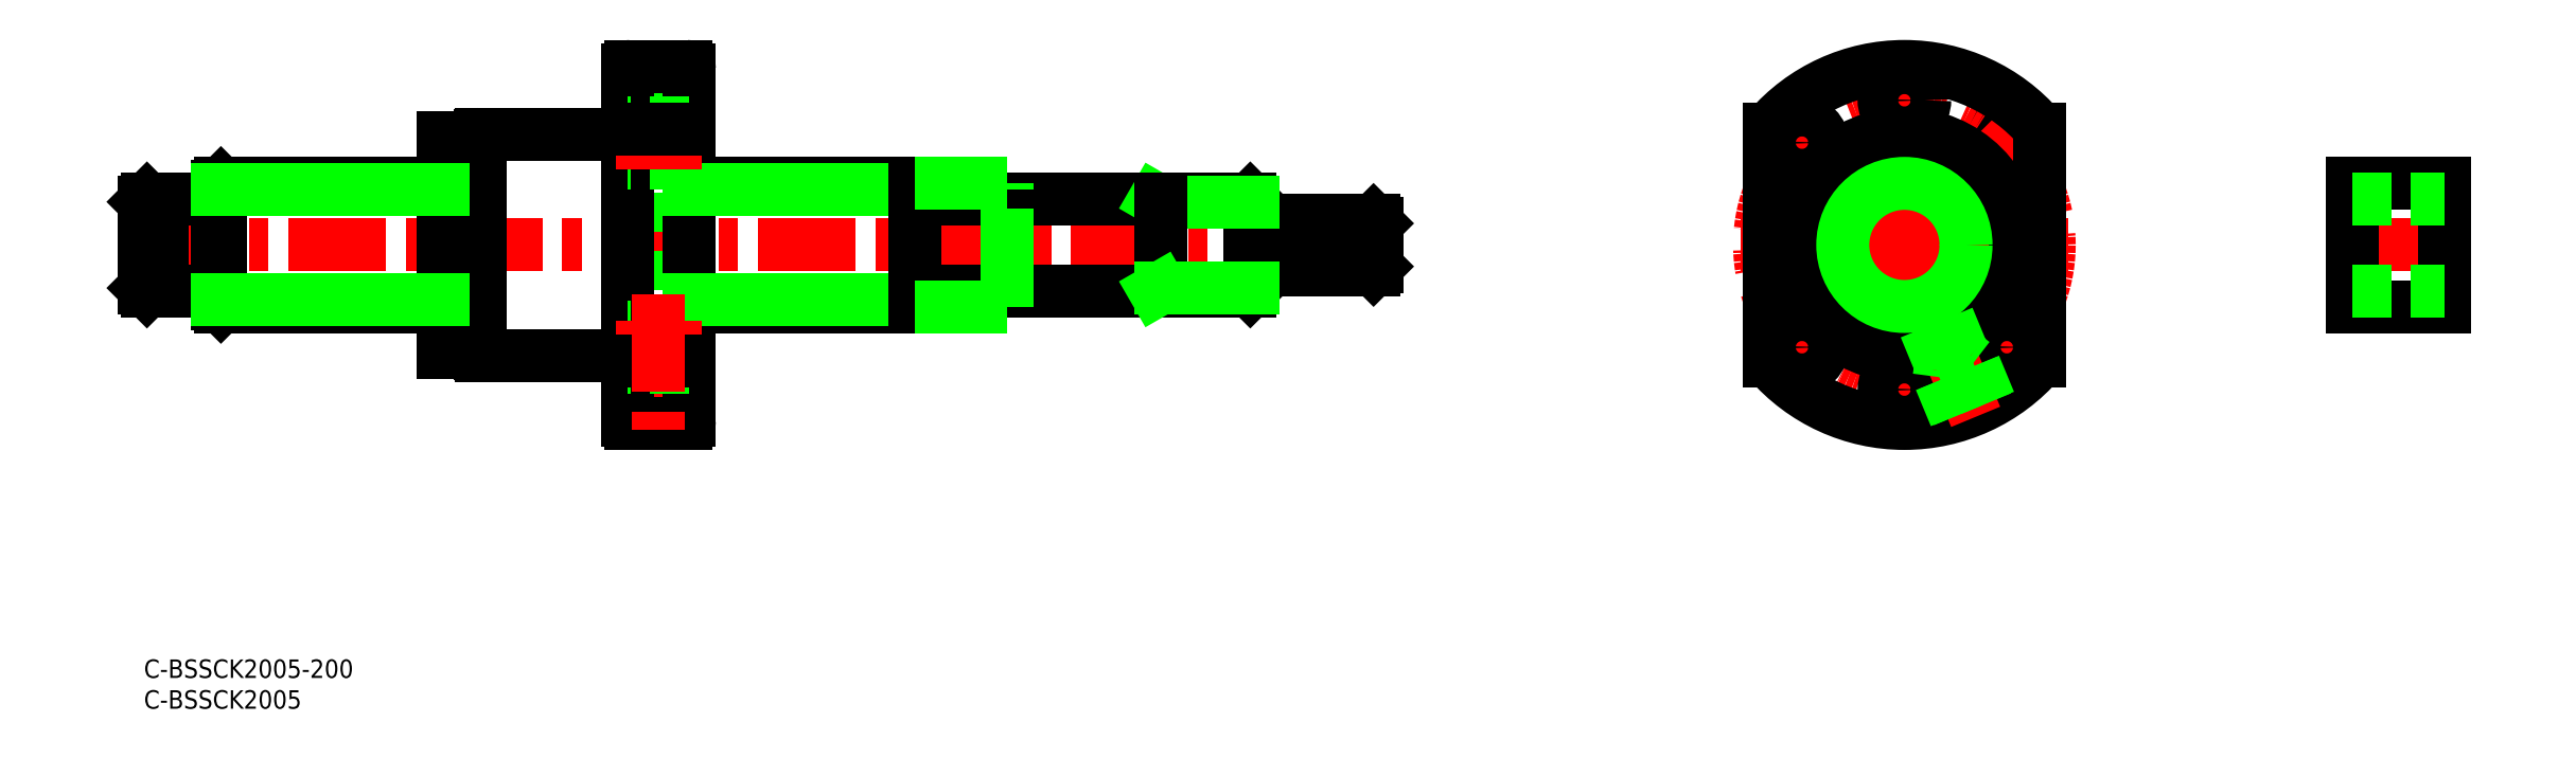
<metadata>
{"format":"dxf","ext":"dxf","renderer":"ezdxf+matplotlib","layout":"modelspace","background":"white","min_lineweight":24,"dpi":150}
</metadata>
<code>
0
SECTION
2
ENTITIES
0
LINE
8
CENTER
10
-2
20
67.34
30
0
11
202
21
67.34
31
0
0
CIRCLE
8
0
10
302.2
20
83.96
30
-1e-15
40
3.3
0
LINE
8
CENTER
10
299.2
20
80.92
30
-8e-16
11
305.3
21
87
31
-1.2e-15
0
LINE
8
CENTER
10
90.5
20
90.84
30
0
11
76.5
21
90.84
31
0
0
LINE
8
0
10
88.5
20
87.54
30
-1.4e-15
11
78.5
21
87.54
31
-1.4e-15
0
LINE
8
0
10
88.5
20
94.14
30
-1.4e-15
11
78.5
21
94.14
31
-1.4e-15
0
LINE
8
0
10
88.5
20
40.54
30
-1.4e-15
11
78.5
21
40.54
31
-1.4e-15
0
LINE
8
0
10
88.5
20
47.14
30
-1.4e-15
11
78.5
21
47.14
31
-1.4e-15
0
LINE
8
CENTER
10
90.5
20
43.84
30
0
11
76.5
21
43.84
31
0
0
ARC
8
0
10
54.8
20
85.04
30
0
40
0.3
50
90
51
180
0
ARC
8
0
10
54.8
20
49.64
30
0
40
0.3
50
180
51
270
0
ARC
8
0
10
79
20
38.84
30
0
40
0.5
50
180
51
270
0
ARC
8
0
10
88
20
38.84
30
0
40
0.5
50
270
51
0
0
ARC
8
0
10
79
20
95.84
30
0
40
0.5
50
90
51
180
0
ARC
8
0
10
88
20
95.84
30
0
40
0.5
50
0
51
90
0
CIRCLE
8
0
10
285.6
20
67.34
30
0
40
8.953
0
LINE
8
CENTER
10
299.2
20
53.76
30
-8e-16
11
305.3
21
47.68
31
-1.2e-15
0
LINE
8
CENTER
10
272
20
53.76
30
-8e-16
11
266
21
47.68
31
-1.2e-15
0
LINE
8
CENTER
10
272
20
80.92
30
-8e-16
11
266
21
87
31
-1.2e-15
0
CIRCLE
8
CENTER
10
285.6
20
67.34
30
0
40
23.5
0
LINE
8
CENTER
10
285.6
20
35.34
30
2e-15
11
285.6
21
99.34
31
-2e-15
0
LINE
8
CENTER
10
312.1
20
67.34
30
0
11
259.1
21
67.34
31
0
0
LINE
8
0
10
307.6
20
86.23
30
-1.2e-15
11
307.6
21
48.45
31
1.2e-15
0
LINE
8
0
10
263.6
20
48.45
30
1.2e-15
11
263.6
21
86.23
31
-1.2e-15
0
CIRCLE
8
0
10
302.2
20
50.72
30
1e-15
40
3.3
0
CIRCLE
8
0
10
285.6
20
43.84
30
1.4e-15
40
3.3
0
CIRCLE
8
0
10
269
20
83.96
30
-1e-15
40
3.3
0
ARC
8
0
10
-285.6
20
67.34
30
0
40
29
210
0
220
0
230
-1
50
40.66
51
139.3
0
ARC
8
0
10
-285.6
20
67.34
30
0
40
29
210
0
220
0
230
-1
50
220.7
51
319.3
0
CIRCLE
8
0
10
269
20
50.72
30
1e-15
40
3.3
0
CIRCLE
8
0
10
285.6
20
90.84
30
-1.4e-15
40
3.3
0
LINE
8
0
10
78.5
20
86.23
30
0
11
78.5
21
95.84
31
0
0
LINE
8
0
10
82.5
20
85.34
30
0
11
82.5
21
49.34
31
0
0
LINE
8
0
10
82.5
20
85.34
30
0
11
88.5
21
85.34
31
0
0
LINE
8
0
10
88.5
20
49.34
30
0
11
82.5
21
49.34
31
0
0
LINE
8
0
10
78.5
20
49.34
30
0
11
54.8
21
49.34
31
0
0
LINE
8
0
10
54.8
20
85.34
30
0
11
78.5
21
85.34
31
0
0
LINE
8
0
10
54.5
20
85.04
30
0
11
54.5
21
49.64
31
0
0
LINE
8
0
10
48.5
20
84.84
30
0
11
48.5
21
49.84
31
0
0
LINE
8
0
10
79
20
96.34
30
0
11
88
21
96.34
31
0
0
LINE
8
0
10
78.5
20
48.45
30
0
11
78.5
21
86.23
31
0
0
LINE
8
0
10
88
20
38.34
30
0
11
79
21
38.34
31
0
0
LINE
8
0
10
78.5
20
48.45
30
0
11
78.5
21
38.84
31
0
0
LINE
8
0
10
88.5
20
38.84
30
0
11
88.5
21
95.84
31
0
0
LINE
8
0
10
48.5
20
84.84
30
0
11
54.5
21
84.84
31
0
0
LINE
8
0
10
54.5
20
49.84
30
0
11
48.5
21
49.84
31
0
0
CIRCLE
8
0
10
285.6
20
67.34
30
0
40
18
0
LINE
8
0
10
125
20
77.34
30
0
11
88.5
21
77.34
31
0
0
LINE
8
0
10
88.5
20
57.34
30
0
11
125
21
57.34
31
0
0
ARC
8
0
10
125.3
20
59.54
30
0
40
0.3
50
90
51
180
0
ARC
8
0
10
125.3
20
75.14
30
0
40
0.3
50
180
51
270
0
LINE
8
0
10
179.5
20
74.84
30
0
11
125.3
21
74.84
31
0
0
LINE
8
0
10
125.3
20
59.84
30
0
11
179.5
21
59.84
31
0
0
LINE
8
0
10
199.5
20
71.34
30
0
11
180
21
71.34
31
0
0
LINE
8
0
10
180
20
63.34
30
0
11
199.5
21
63.34
31
0
0
LINE
8
0
10
200
20
70.84
30
0
11
199.5
21
71.34
31
0
0
LINE
8
0
10
199.5
20
63.34
30
0
11
200
21
63.84
31
0
0
LINE
8
0
10
180
20
74.34
30
0
11
179.5
21
74.84
31
0
0
LINE
8
0
10
179.5
20
59.84
30
0
11
180
21
60.34
31
0
0
LINE
8
0
10
12.5
20
77.34
30
0
11
12
21
76.84
31
0
0
LINE
8
0
10
12
20
57.84
30
0
11
12.5
21
57.34
31
0
0
ARC
8
0
10
11.7
20
59.54
30
0
40
0.3
50
0
51
90
0
ARC
8
0
10
11.7
20
75.14
30
0
40
0.3
50
270
51
0
0
LINE
8
0
10
11.7
20
74.84
30
0
11
3
21
74.84
31
0
0
LINE
8
0
10
3
20
59.84
30
0
11
11.7
21
59.84
31
0
0
LINE
8
0
10
0.5
20
74.84
30
0
11
0
21
74.34
31
0
0
LINE
8
0
10
0
20
60.34
30
0
11
0.5
21
59.84
31
0
0
LINE
8
0
10
1.85
20
74.84
30
0
11
0.5
21
74.84
31
0
0
LINE
8
0
10
0.5
20
59.84
30
0
11
1.85
21
59.84
31
0
0
LINE
8
0
10
3
20
74.49
30
0
11
1.85
21
74.49
31
0
0
LINE
8
0
10
1.85
20
60.19
30
0
11
3
21
60.19
31
0
0
LINE
8
0
10
140
20
57.34
30
0
11
140
21
77.34
31
0
0
LINE
8
0
10
199.5
20
63.34
30
0
11
199.5
21
71.34
31
0
0
LINE
8
0
10
200
20
63.84
30
0
11
200
21
70.84
31
0
0
LINE
8
0
10
179.5
20
59.84
30
0
11
179.5
21
74.84
31
0
0
LINE
8
0
10
180
20
74.34
30
0
11
180
21
60.34
31
0
0
LINE
8
0
10
12
20
57.84
30
0
11
12
21
76.84
31
0
0
LINE
8
0
10
0
20
60.34
30
0
11
0
21
74.34
31
0
0
LINE
8
0
10
0.5
20
59.84
30
0
11
0.5
21
74.84
31
0
0
LINE
8
0
10
1.85
20
59.84
30
0
11
1.85
21
74.84
31
0
0
LINE
8
0
10
3
20
74.84
30
0
11
3
21
59.84
31
0
0
LINE
8
0
10
180
20
74.3
30
0
11
165
21
74.3
31
0
0
LINE
8
0
10
164.1
20
74.84
30
0
11
165
21
74.3
31
0
0
LINE
8
0
10
165
20
74.84
30
0
11
165
21
59.84
31
0
0
LINE
8
0
10
125
20
76.29
30
0
11
88.5
21
76.29
31
0
0
LINE
8
0
10
12.5
20
77.34
30
0
11
12.5
21
57.34
31
0
0
LINE
8
0
10
180
20
60.38
30
0
11
165
21
60.38
31
0
0
LINE
8
0
10
164.1
20
59.84
30
0
11
165
21
60.38
31
0
0
LINE
8
0
10
125
20
58.39
30
0
11
88.5
21
58.39
31
0
0
LINE
8
0
10
48.5
20
77.34
30
0
11
12.5
21
77.34
31
0
0
LINE
8
0
10
12.5
20
57.34
30
0
11
48.5
21
57.34
31
0
0
LINE
8
0
10
48.5
20
76.29
30
0
11
12
21
76.29
31
0
0
LINE
8
0
10
48.5
20
58.39
30
0
11
12
21
58.39
31
0
0
INSERT
8
0
2
*U32
10
0
20
0
30
0
0
INSERT
8
0
2
*U33
10
0
20
0
30
0
0
LINE
8
0
10
88.5
20
47.42
30
-1.4e-15
11
78.5
21
47.42
31
-1.4e-15
0
LINE
8
0
10
88.5
20
54.02
30
-1.4e-15
11
78.5
21
54.02
31
-1.4e-15
0
LINE
8
CENTER
10
90.5
20
50.72
30
0
11
76.5
21
50.72
31
0
0
LINE
8
0
10
88.5
20
80.66
30
-1.4e-15
11
78.5
21
80.66
31
-1.4e-15
0
LINE
8
0
10
88.5
20
87.26
30
-1.4e-15
11
78.5
21
87.26
31
-1.4e-15
0
LINE
8
CENTER
10
90.5
20
83.96
30
0
11
76.5
21
83.96
31
0
0
LINE
8
0
10
78.5
20
86.23
30
0
11
88.5
21
86.23
31
0
0
LINE
8
0
10
78.5
20
48.45
30
0
11
88.5
21
48.45
31
0
0
LINE
8
CENTER
10
288.7
20
59.95
30
0
11
297.5
21
38.7
31
0
0
LINE
8
0
10
295.1
20
49.63
30
0
11
291.4
21
48.1
31
0
0
LINE
8
0
10
296.8
20
48.16
30
0
11
291.3
21
45.87
31
0
0
LINE
8
0
10
295.9
20
48.88
30
0
11
291.4
21
47
31
0
0
LINE
8
0
10
295.1
20
49.63
30
0
11
295.9
21
48.88
31
0
0
LINE
8
0
10
299
20
41.58
30
0
11
295.9
21
48.88
31
0
0
LINE
8
0
10
299.4
20
41.84
30
0
11
296.8
21
48.16
31
0
0
LINE
8
0
10
295.1
20
49.63
30
0
11
291.2
21
59.05
31
0
0
LINE
8
0
10
291.4
20
48.1
30
0
11
291.4
21
47
31
0
0
LINE
8
0
10
291.4
20
48.1
30
0
11
287.5
21
57.52
31
0
0
LINE
8
0
10
294.4
20
39.7
30
0
11
291.4
21
47
31
0
0
LINE
8
0
10
293.9
20
39.54
30
0
11
291.3
21
45.87
31
0
0
LINE
8
0
10
296.8
20
48.16
30
0
11
296
21
48.82
31
0
0
LINE
8
0
10
291.3
20
45.87
30
0
11
291.4
21
46.94
31
0
0
LINE
8
CENTER
10
83.5
20
59.34
30
2e-16
11
83.5
21
37.34
31
7e-16
0
CIRCLE
8
0
10
285.6
20
67.34
30
0
40
10
0
LINE
8
0
10
125
20
57.34
30
0
11
125
21
77.34
31
0
0
LINE
8
0
10
125
20
77.34
30
0
11
140
21
77.34
31
0
0
LINE
8
0
10
125
20
57.34
30
0
11
140
21
57.34
31
0
0
LINE
8
CENTER
10
356.2
20
67.34
30
0
11
375.2
21
67.34
31
0
0
LINE
8
0
10
373.2
20
57.34
30
0
11
373.2
21
77.34
31
0
0
LINE
8
0
10
358.2
20
57.34
30
0
11
358.2
21
77.34
31
0
0
LINE
8
0
10
358.2
20
77.34
30
0
11
373.2
21
77.34
31
0
0
LINE
8
0
10
358.2
20
57.34
30
0
11
373.2
21
57.34
31
0
0
LINE
8
0
10
358.2
20
74.84
30
0
11
373.2
21
74.84
31
0
0
LINE
8
0
10
358.2
20
59.84
30
0
11
373.2
21
59.84
31
0
0
ENDSEC
0
EOF

</code>
